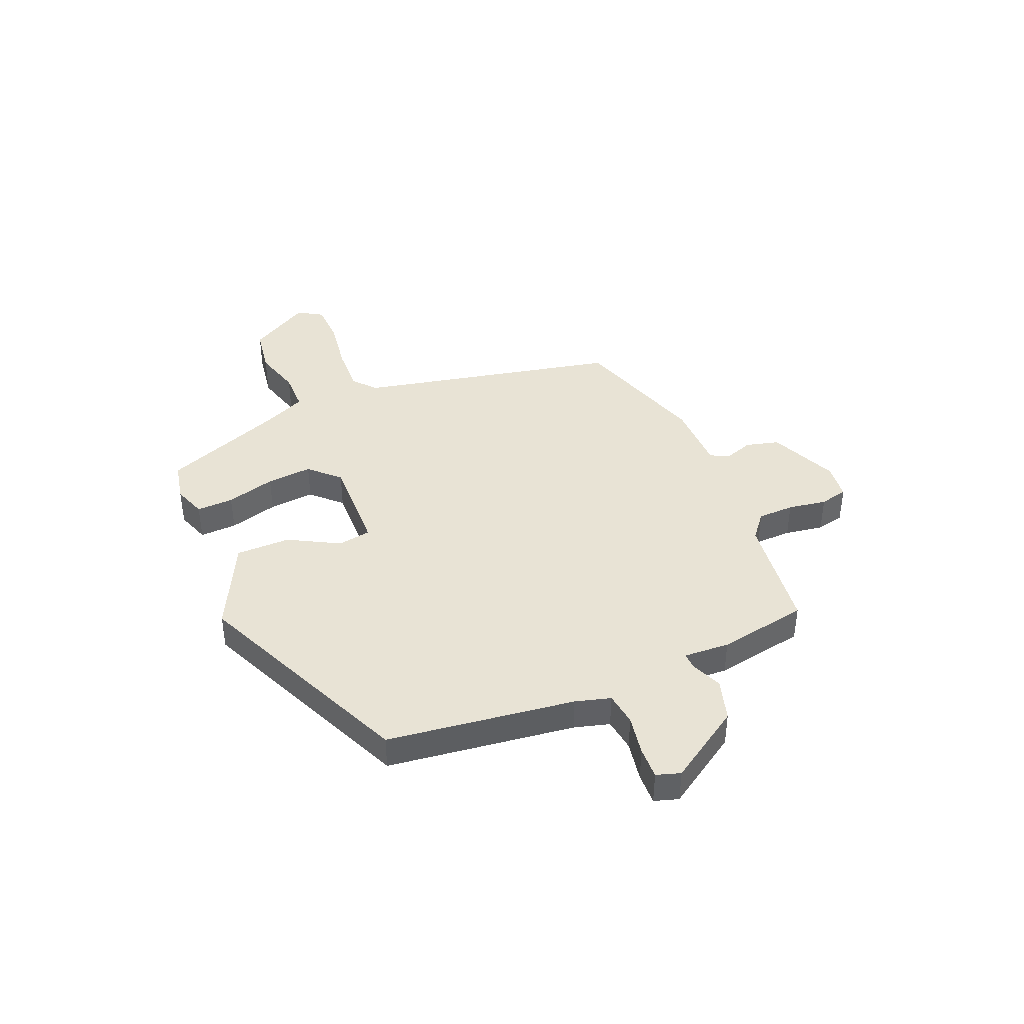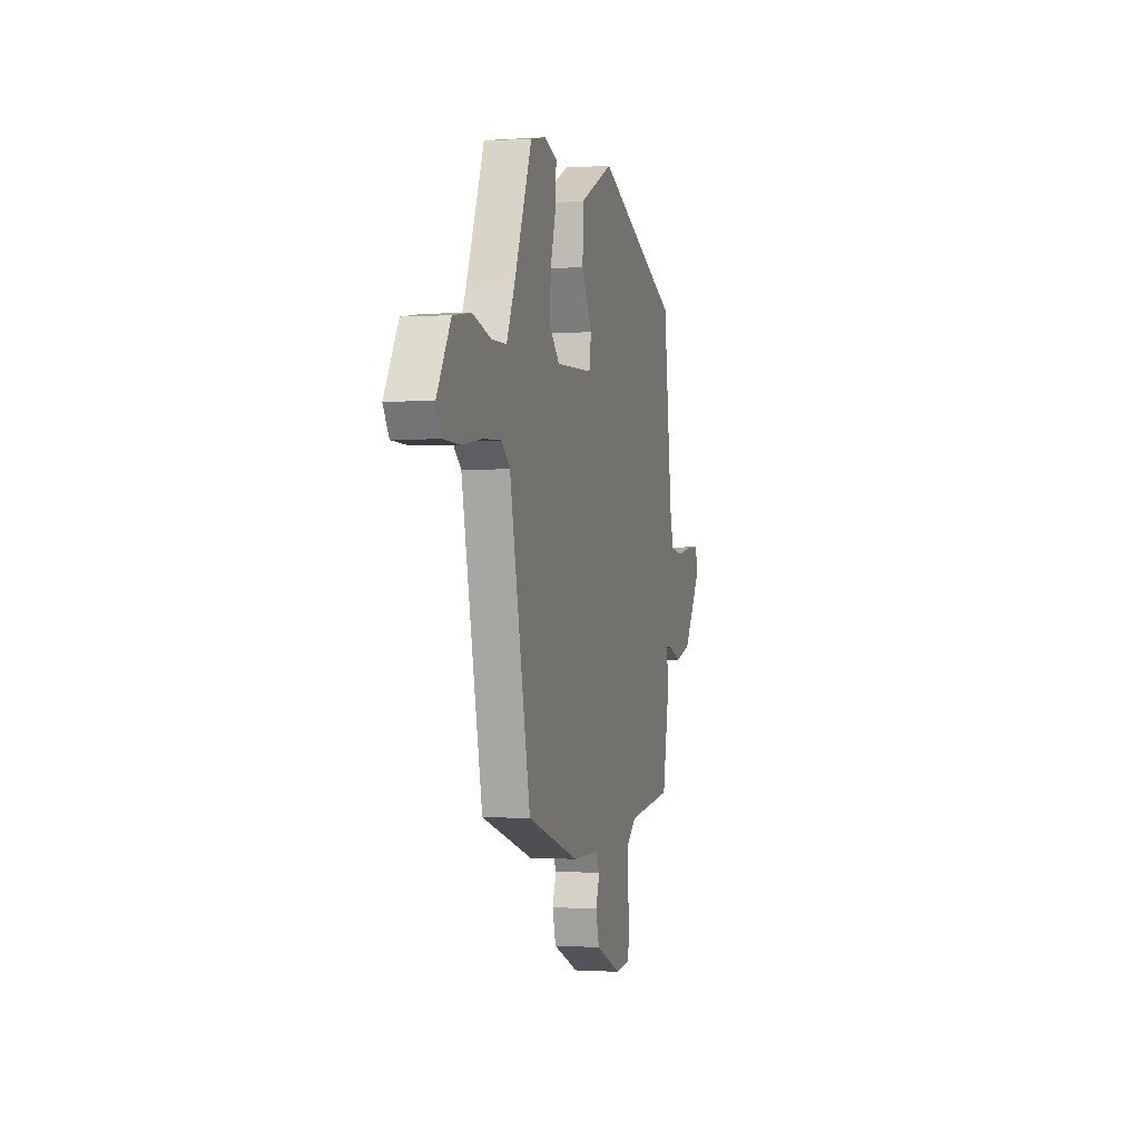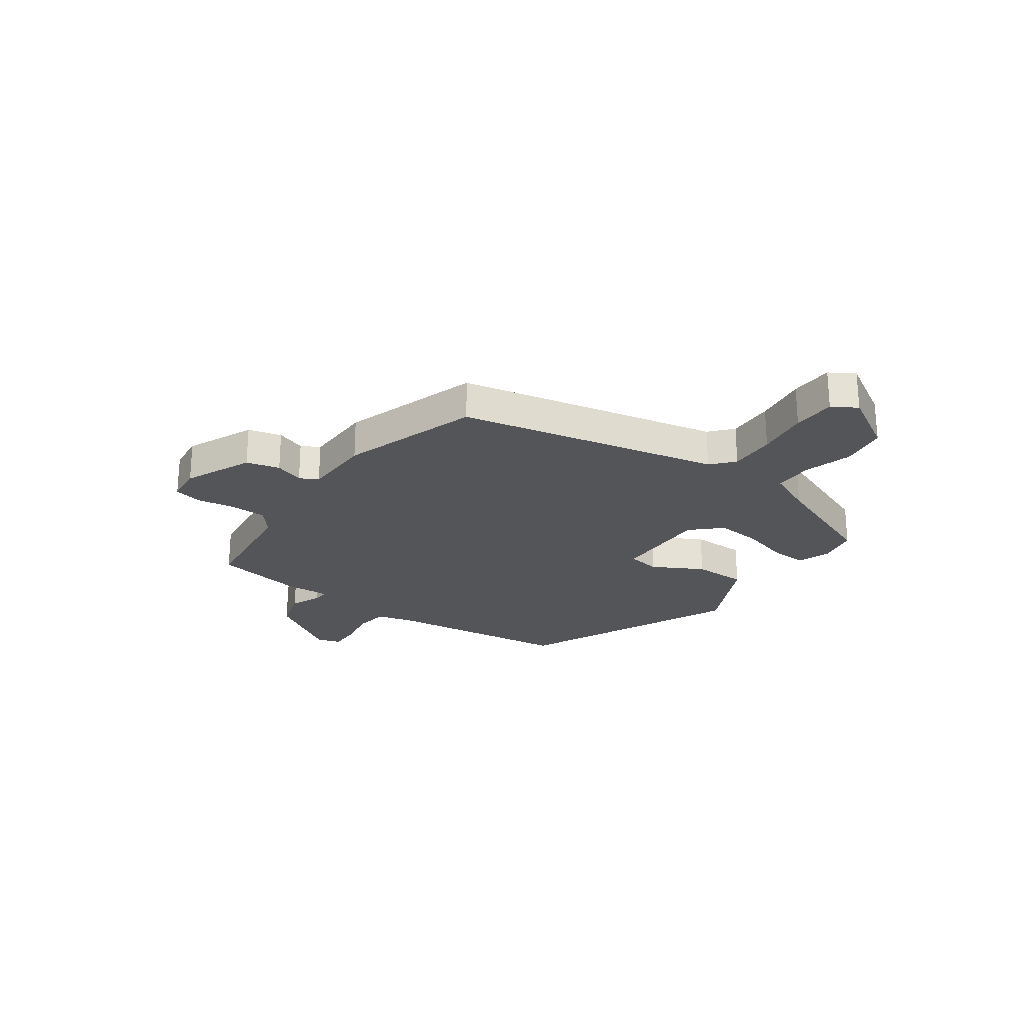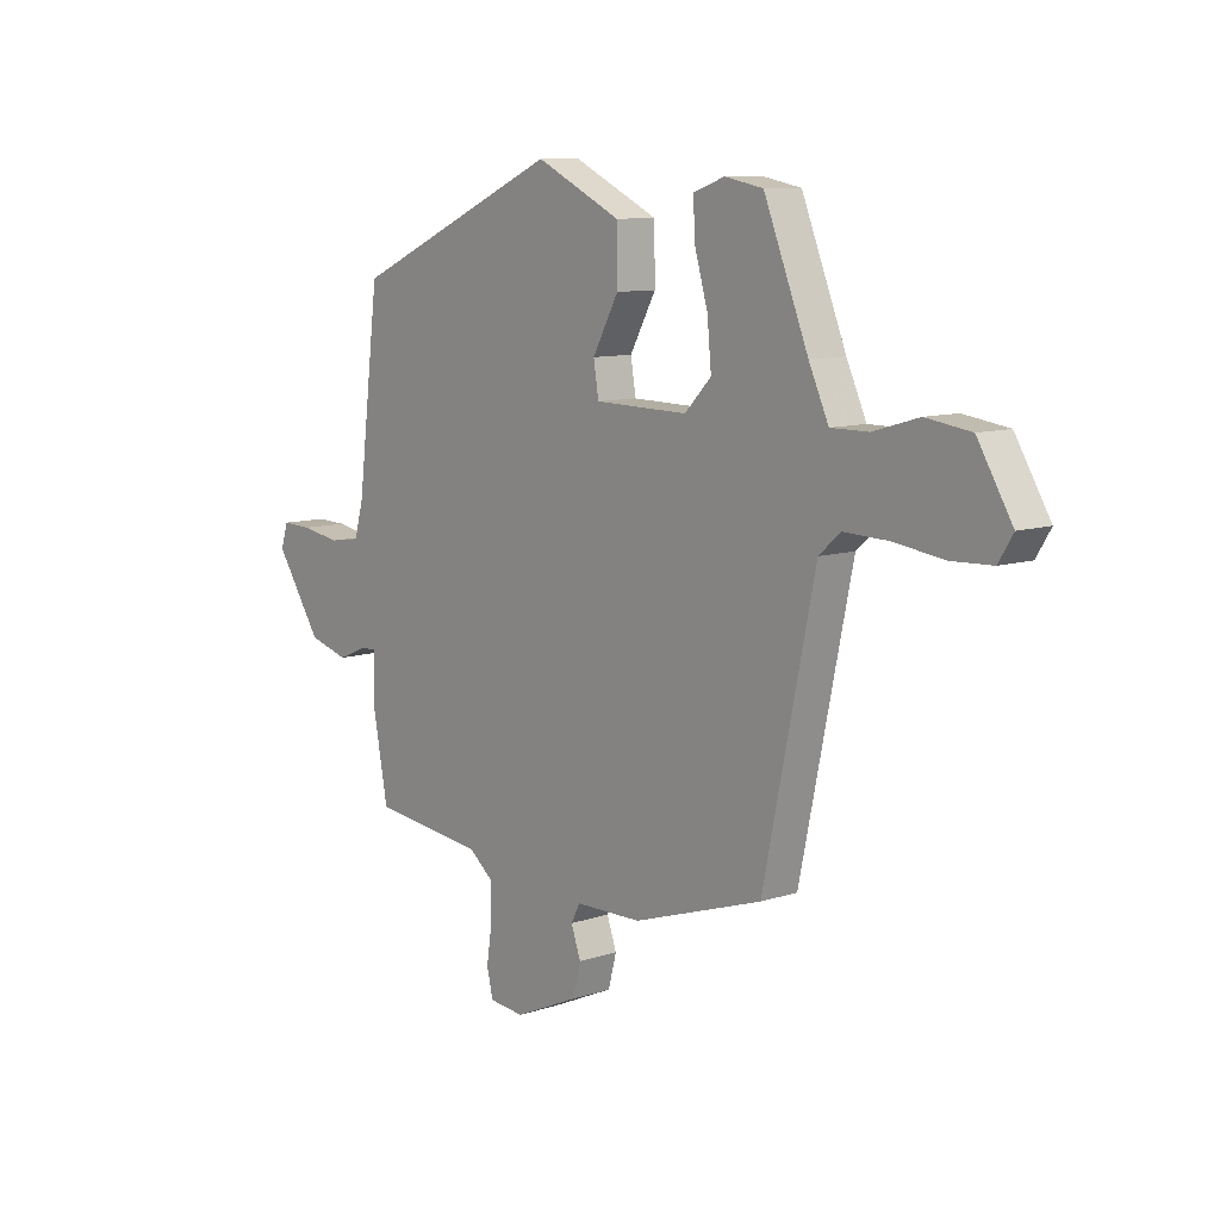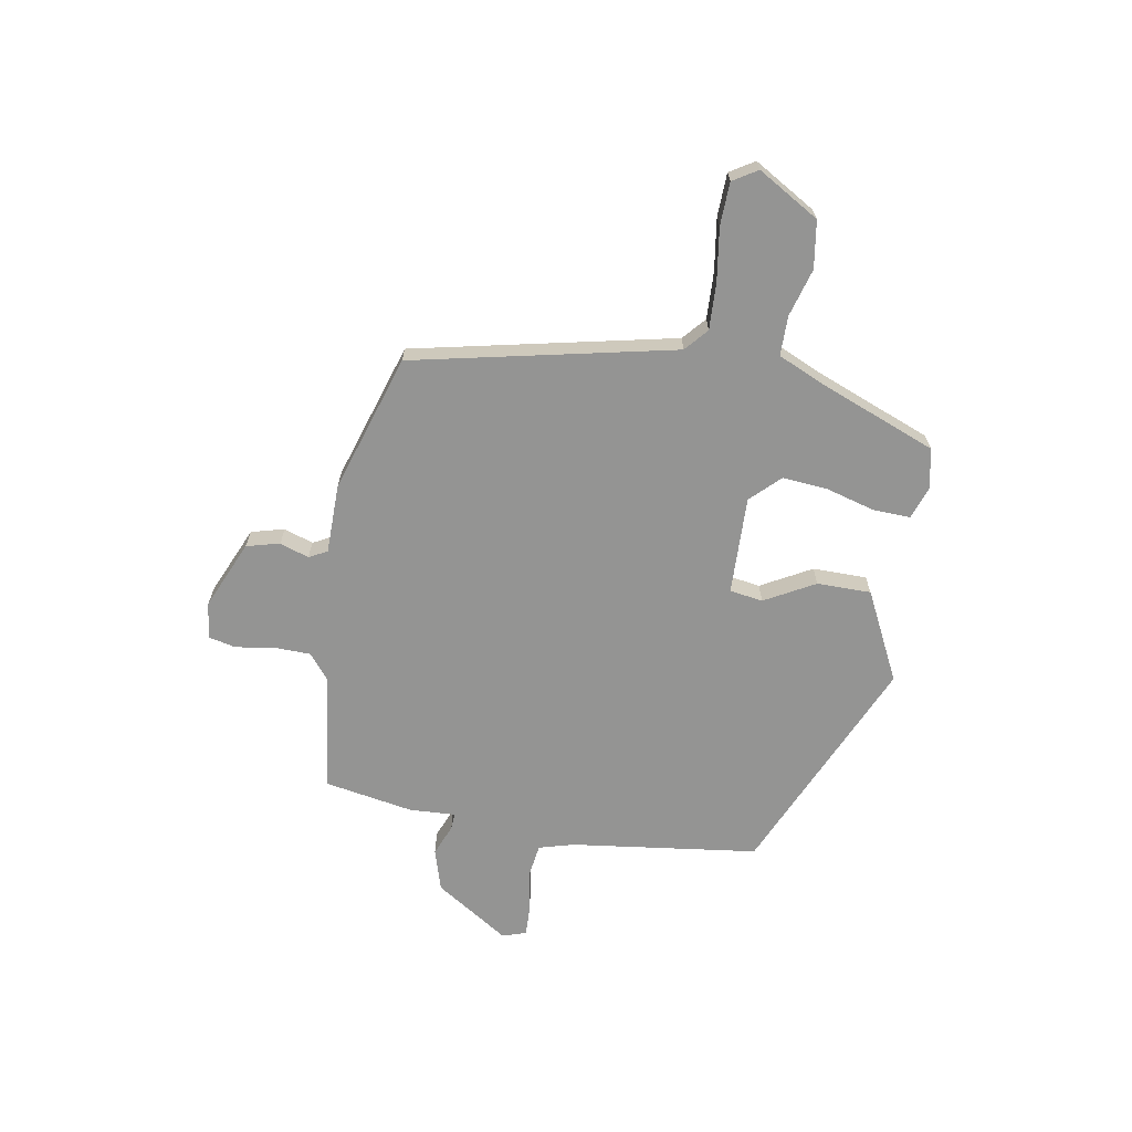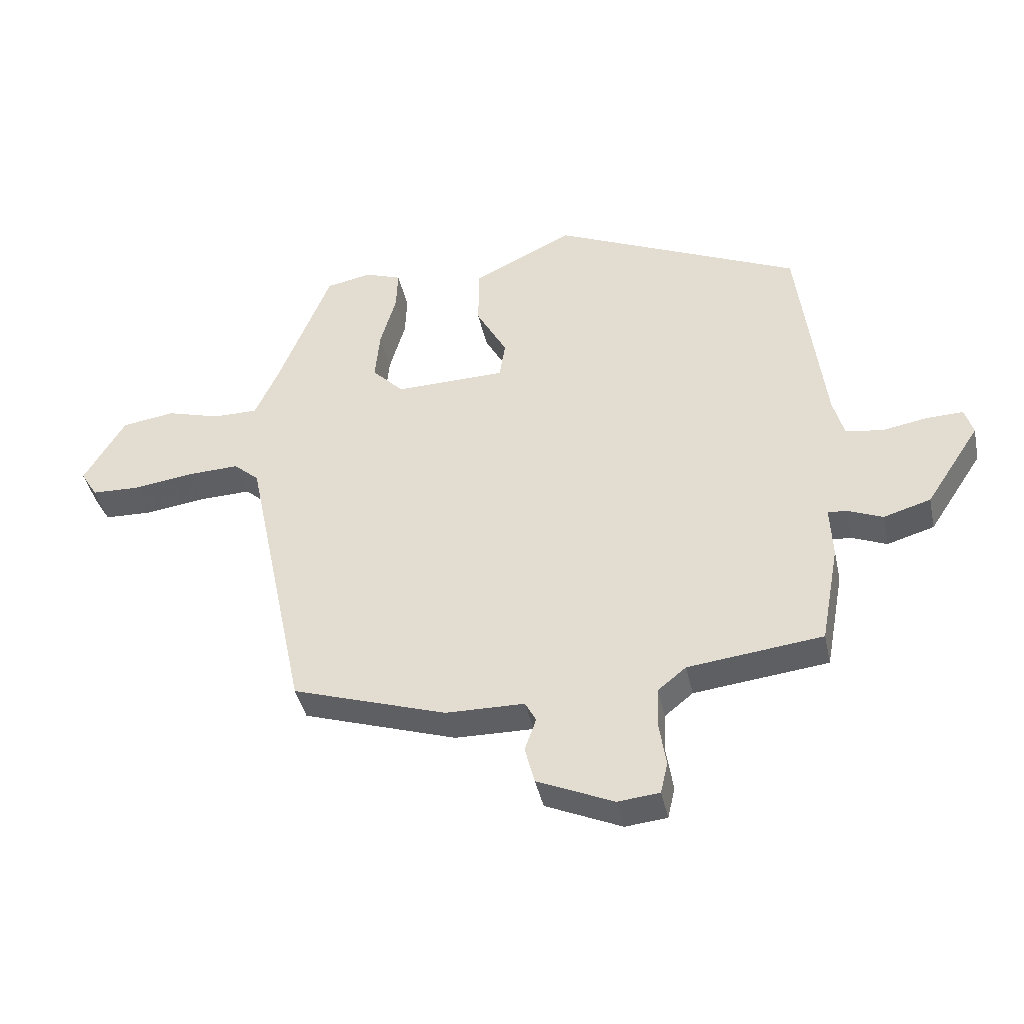
<metadata>
{"format":"obj","ext":"obj","renderer":"f3d","projection":"perspective","resolution":1024,"background":"white","views":[{"elev":41.2,"azim":67.6,"up":"+Y"},{"elev":-0.6,"azim":-75.3,"up":"+Z"},{"elev":-24.4,"azim":-125.3,"up":"+Y"},{"elev":9.6,"azim":-130.6,"up":"+Z"},{"elev":-67.0,"azim":-99.5,"up":"+Y"},{"elev":-41.1,"azim":12.1,"up":"+Z"}]}
</metadata>
<code>
v -0.382 0.07 0.499
v -0.307 0.07 0.514
v -0.246 0.07 0.492
v -0.249 0.07 0.423
v -0.275 0.07 0.332
v -0.283 0.07 0.247
v -0.231 0.07 0.193
v -0.048 0.07 0.197
v -0.038 0.07 0.259
v -0.089 0.07 0.353
v -0.088 0.07 0.454
v 0.079 0.07 0.536
v 0.49 0.07 0.351
v 0.533 0.07 0.001
v 0.551 0.07 -0.065
v 0.613 0.07 -0.074
v 0.688 0.07 -0.061
v 0.748 0.07 -0.059
v 0.762 0.07 -0.104
v 0.672 0.07 -0.241
v 0.594 0.07 -0.264
v 0.536 0.07 -0.24
v 0.505 0.07 -0.238
v 0.509 0.07 -0.324
v 0.478 0.07 -0.491
v 0.256 0.07 -0.517
v 0.209 0.07 -0.555
v 0.207 0.07 -0.623
v 0.218 0.07 -0.695
v 0.206 0.07 -0.747
v 0.137 0.07 -0.754
v 0.011 0.07 -0.698
v -0.005 0.07 -0.636
v 0.014 0.07 -0.582
v -0.004 0.07 -0.548
v -0.134 0.07 -0.546
v -0.389 0.07 -0.463
v -0.491 0.07 0.025
v -0.533 0.07 0.062
v -0.62 0.07 0.059
v -0.719 0.07 0.045
v -0.799 0.07 0.048
v -0.827 0.07 0.094
v -0.759 0.07 0.208
v -0.671 0.07 0.221
v -0.582 0.07 0.195
v -0.508 0.07 0.195
v -0.469 0.07 0.281
v -0.382 0 0.499
v -0.307 0 0.514
v -0.246 0 0.492
v -0.249 0 0.423
v -0.275 0 0.332
v -0.283 0 0.247
v -0.231 0 0.193
v -0.048 0 0.197
v -0.038 0 0.259
v -0.089 0 0.353
v -0.088 0 0.454
v 0.079 0 0.536
v 0.49 0 0.351
v 0.533 0 0.001
v 0.551 0 -0.065
v 0.613 0 -0.074
v 0.688 0 -0.061
v 0.748 0 -0.059
v 0.762 0 -0.104
v 0.672 0 -0.241
v 0.594 0 -0.264
v 0.536 0 -0.24
v 0.505 0 -0.238
v 0.509 0 -0.324
v 0.478 0 -0.491
v 0.256 0 -0.517
v 0.209 0 -0.555
v 0.207 0 -0.623
v 0.218 0 -0.695
v 0.206 0 -0.747
v 0.137 0 -0.754
v 0.011 0 -0.698
v -0.005 0 -0.636
v 0.014 0 -0.582
v -0.004 0 -0.548
v -0.134 0 -0.546
v -0.389 0 -0.463
v -0.491 0 0.025
v -0.533 0 0.062
v -0.62 0 0.059
v -0.719 0 0.045
v -0.799 0 0.048
v -0.827 0 0.094
v -0.759 0 0.208
v -0.671 0 0.221
v -0.582 0 0.195
v -0.508 0 0.195
v -0.469 0 0.281
f 43 44 45 46
f 43 46 47
f 40 41 42 43
f 39 40 43 47
f 38 39 47 48
f 35 36 37 38
f 31 32 33 34
f 31 34 35
f 28 29 30 31
f 27 28 31 35
f 26 27 35 38
f 23 24 25 26
f 19 20 21 22
f 19 22 23
f 16 17 18 19
f 15 16 19 23
f 14 15 23 26
f 9 10 11 12
f 8 9 12 13
f 2 3 4 5
f 2 5 6
f 1 2 6
f 48 1 6
f 38 48 6 7
f 26 38 7 8
f 8 13 14 26
f 94 93 92 91
f 95 94 91
f 91 90 89 88
f 95 91 88 87
f 96 95 87 86
f 86 85 84 83
f 82 81 80 79
f 83 82 79
f 79 78 77 76
f 83 79 76 75
f 86 83 75 74
f 74 73 72 71
f 70 69 68 67
f 71 70 67
f 67 66 65 64
f 71 67 64 63
f 74 71 63 62
f 60 59 58 57
f 61 60 57 56
f 53 52 51 50
f 54 53 50
f 54 50 49
f 54 49 96
f 55 54 96 86
f 56 55 86 74
f 74 62 61 56
f 1 49 50 2
f 2 50 51 3
f 3 51 52 4
f 4 52 53 5
f 5 53 54 6
f 6 54 55 7
f 7 55 56 8
f 8 56 57 9
f 9 57 58 10
f 10 58 59 11
f 11 59 60 12
f 12 60 61 13
f 13 61 62 14
f 14 62 63 15
f 15 63 64 16
f 16 64 65 17
f 17 65 66 18
f 18 66 67 19
f 19 67 68 20
f 20 68 69 21
f 21 69 70 22
f 22 70 71 23
f 23 71 72 24
f 24 72 73 25
f 25 73 74 26
f 26 74 75 27
f 27 75 76 28
f 28 76 77 29
f 29 77 78 30
f 30 78 79 31
f 31 79 80 32
f 32 80 81 33
f 33 81 82 34
f 34 82 83 35
f 35 83 84 36
f 36 84 85 37
f 37 85 86 38
f 38 86 87 39
f 39 87 88 40
f 40 88 89 41
f 41 89 90 42
f 42 90 91 43
f 43 91 92 44
f 44 92 93 45
f 45 93 94 46
f 46 94 95 47
f 47 95 96 48
f 48 96 49 1

</code>
